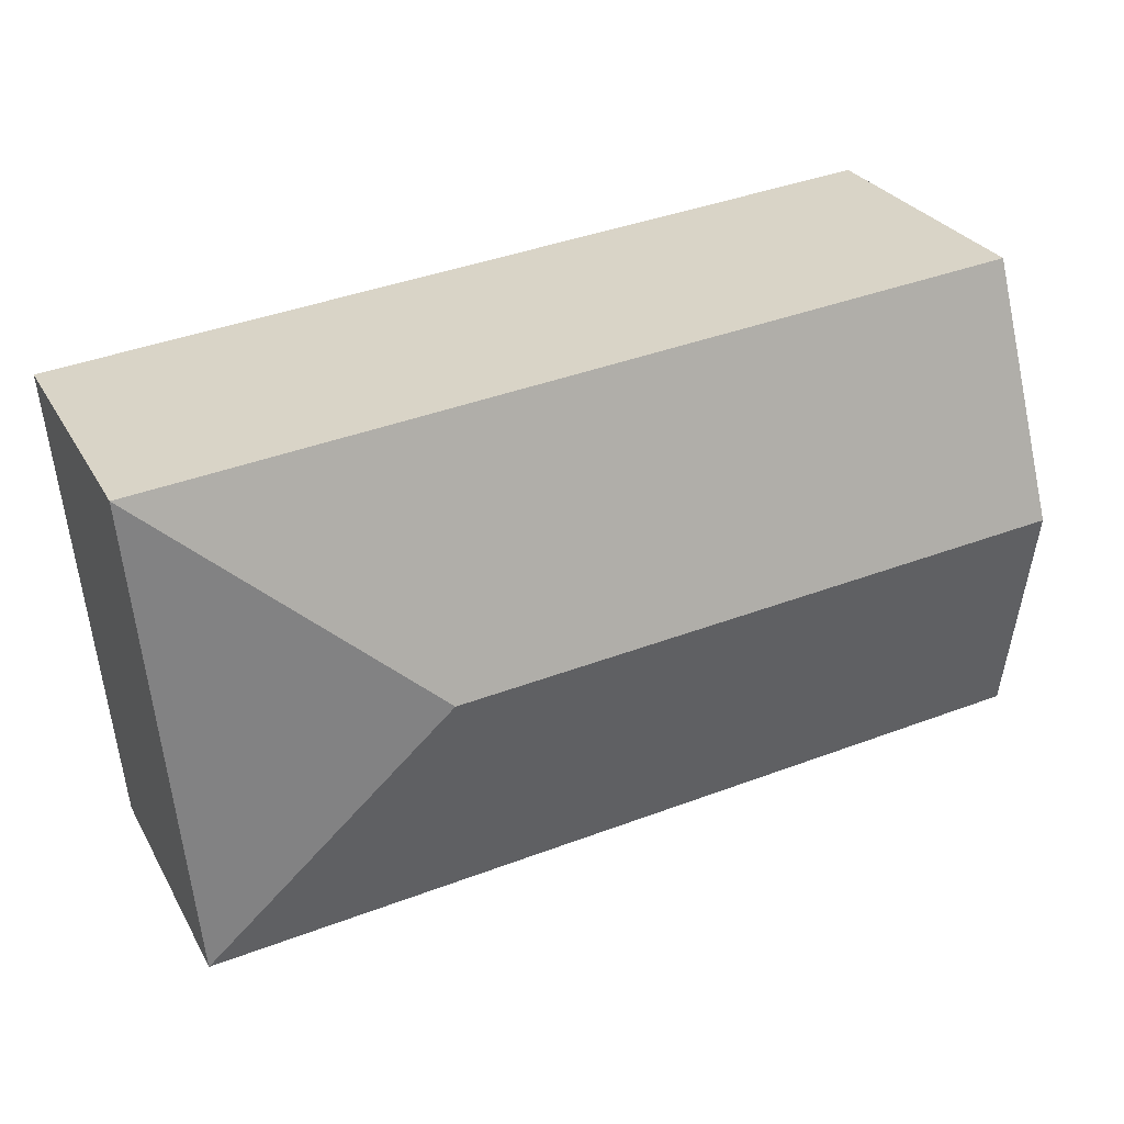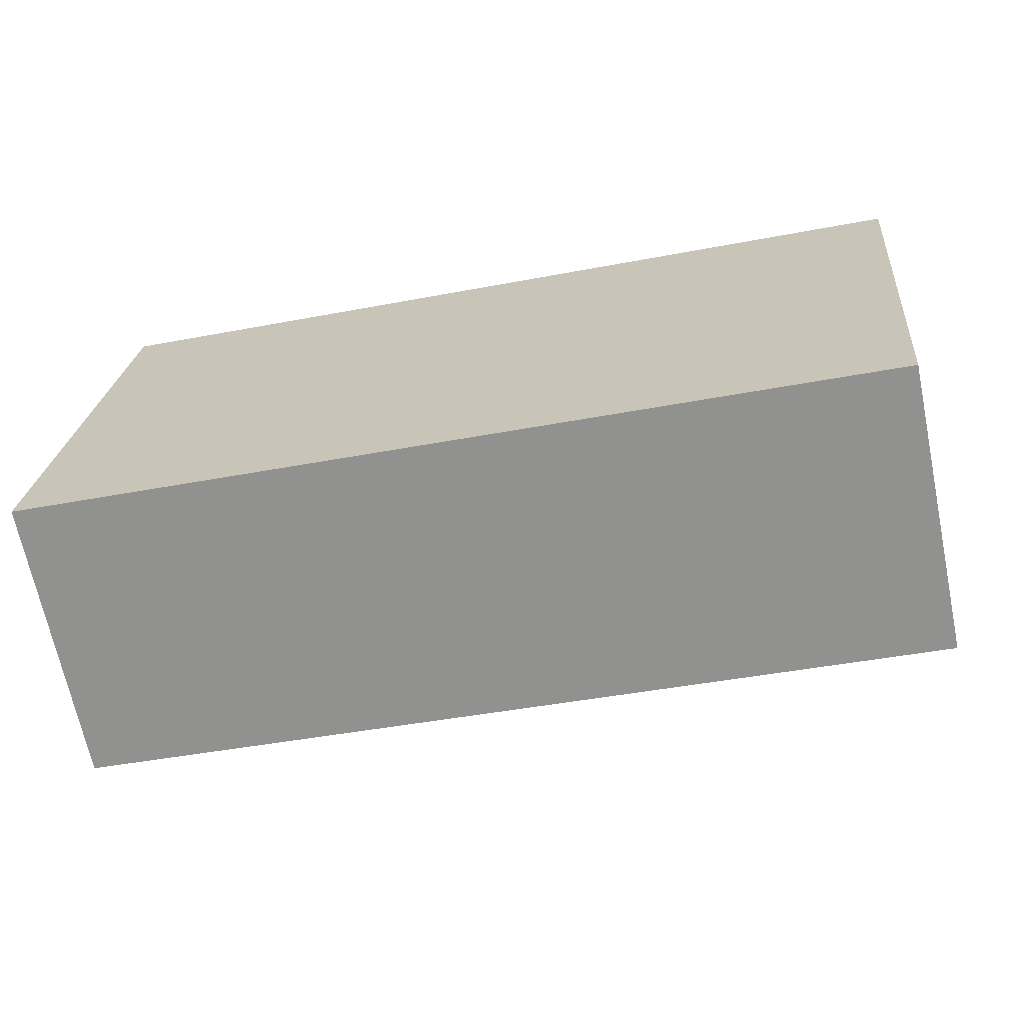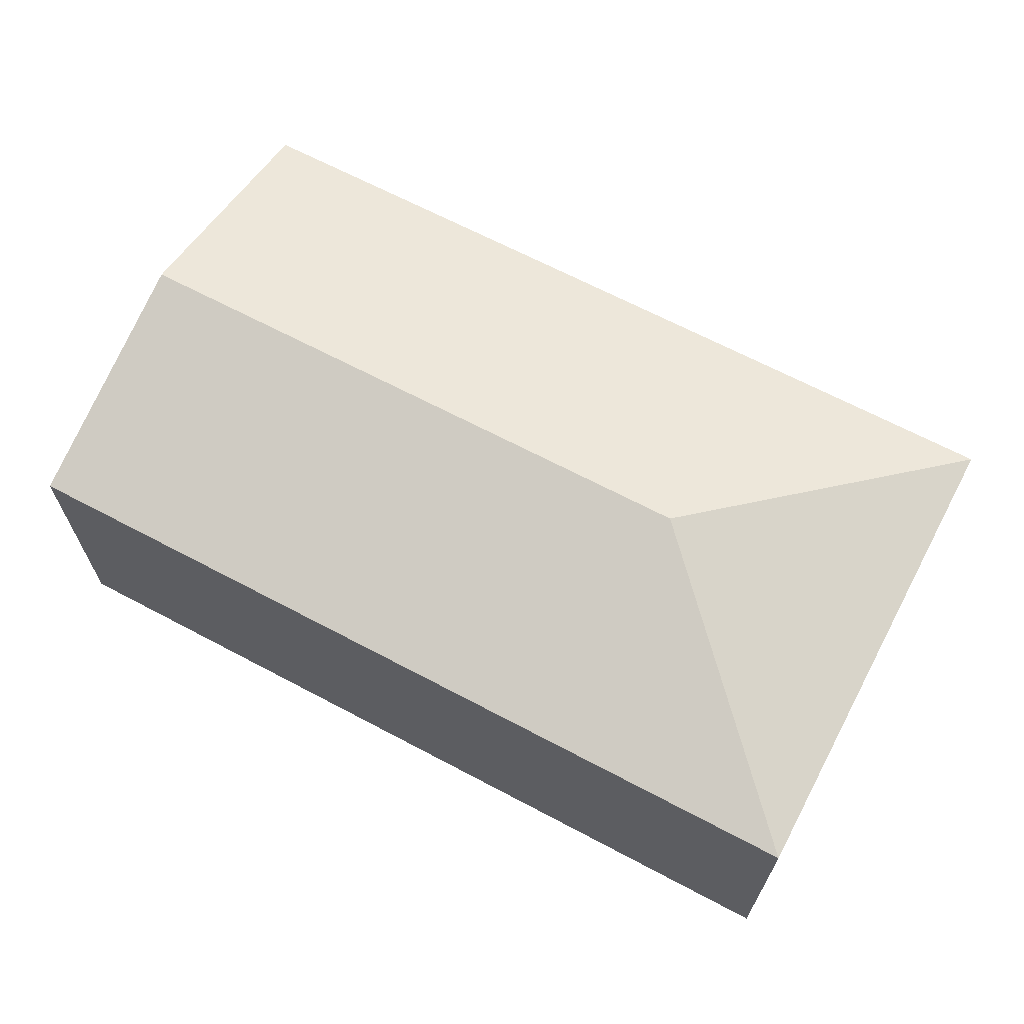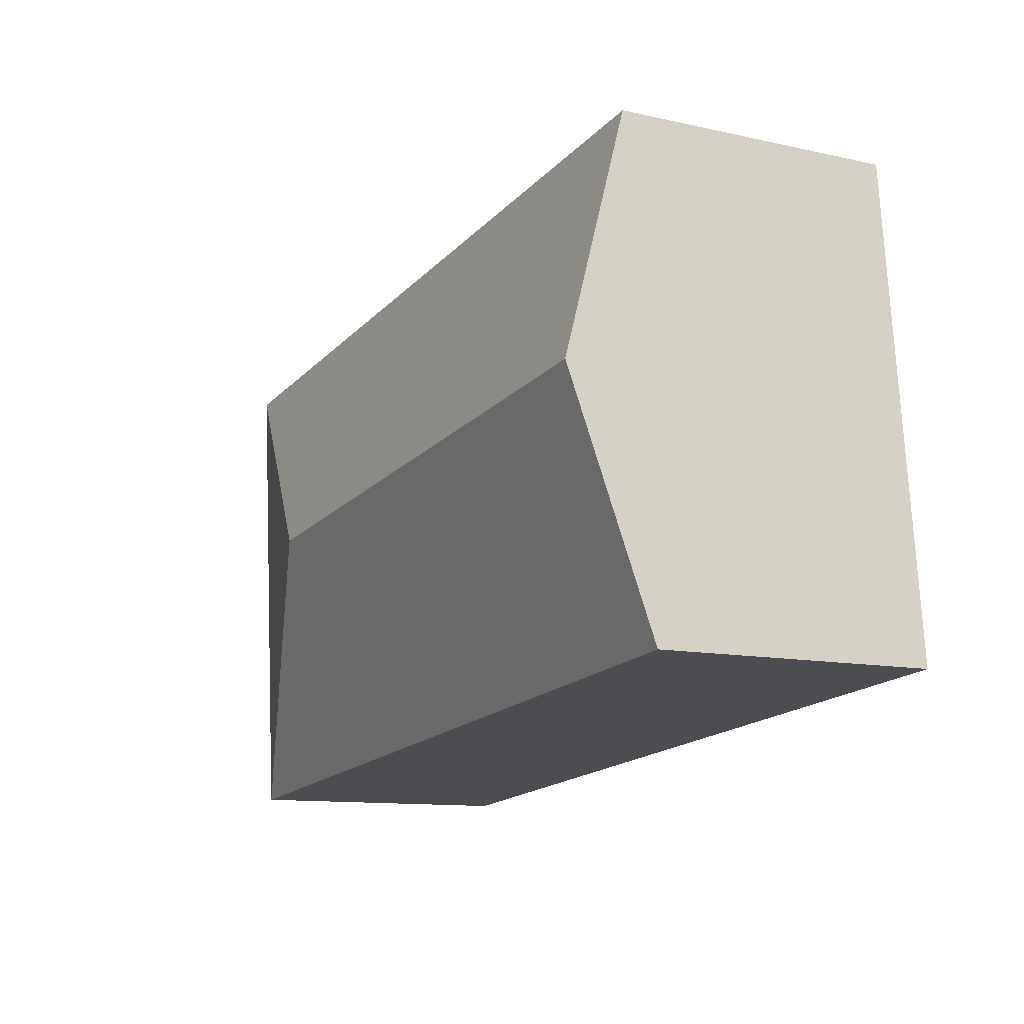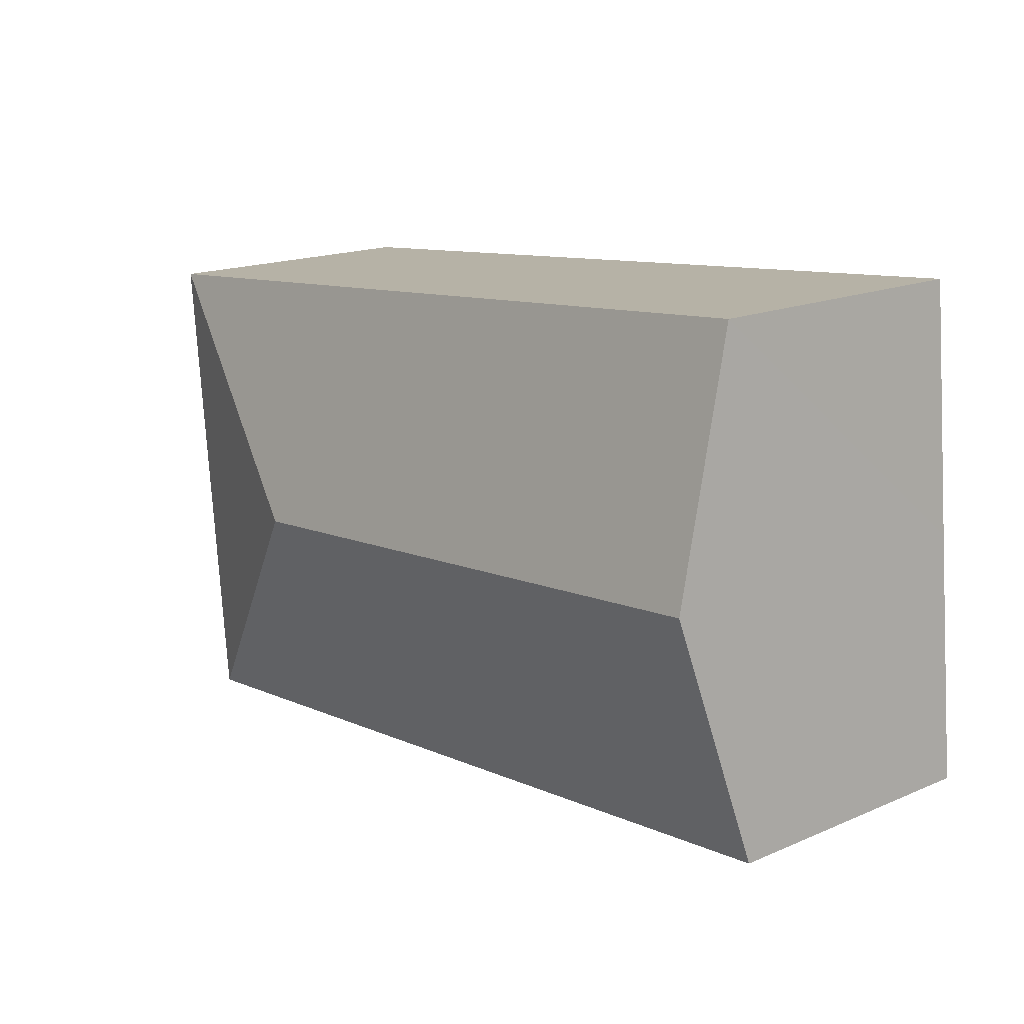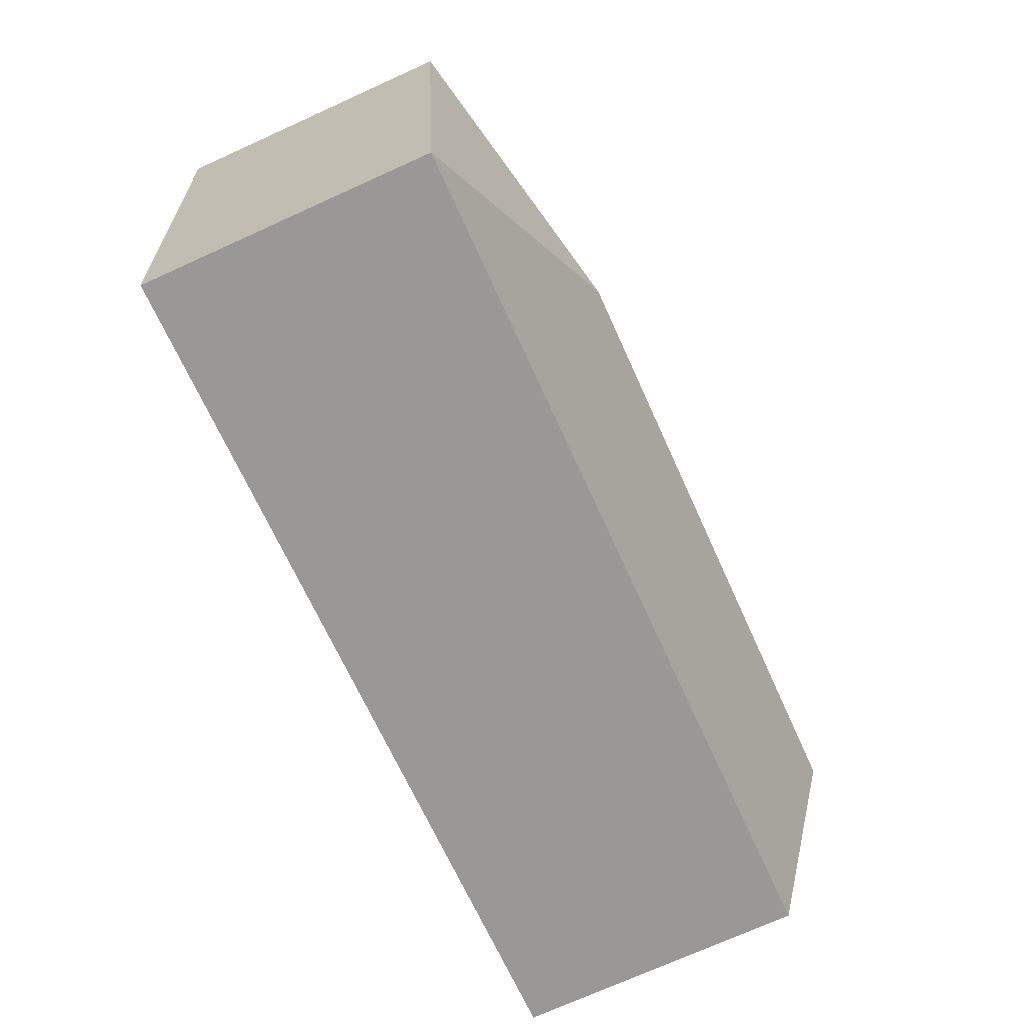
<metadata>
{"format":"obj","ext":"obj","renderer":"f3d","projection":"perspective","resolution":1024,"background":"white","views":[{"elev":28.1,"azim":156.0,"up":"+Z"},{"elev":-67.8,"azim":11.7,"up":"+Z"},{"elev":66.3,"azim":33.4,"up":"+Y"},{"elev":-11.3,"azim":-118.3,"up":"+Z"},{"elev":17.0,"azim":-130.6,"up":"+Z"},{"elev":-73.4,"azim":114.3,"up":"+Z"}]}
</metadata>
<code>
v  4.192 2.373 1.247
v  5.971 1.884 2.721
v  5.666 1.884 -0.532
v  0.305 1.884 3.253
v  0.153 2.373 1.626
v  0 1.884 1.154e-16
v  5.666 3.258e-17 -0.532
v  0 0 0
v  0.153 -9.956e-17 1.626
v  0.305 -1.992e-16 3.253
v  5.971 -1.666e-16 2.721
g defaultobject
f 1 2 3
f 1 4 2
f 4 1 5
f 5 3 6
f 3 5 1
f 7 6 3
f 6 7 8
f 8 5 6
f 5 8 4
f 4 8 9
f 4 9 10
f 10 2 4
f 2 10 11
f 11 3 2
f 3 11 7
f 11 8 7
f 8 11 9
f 9 11 10

</code>
